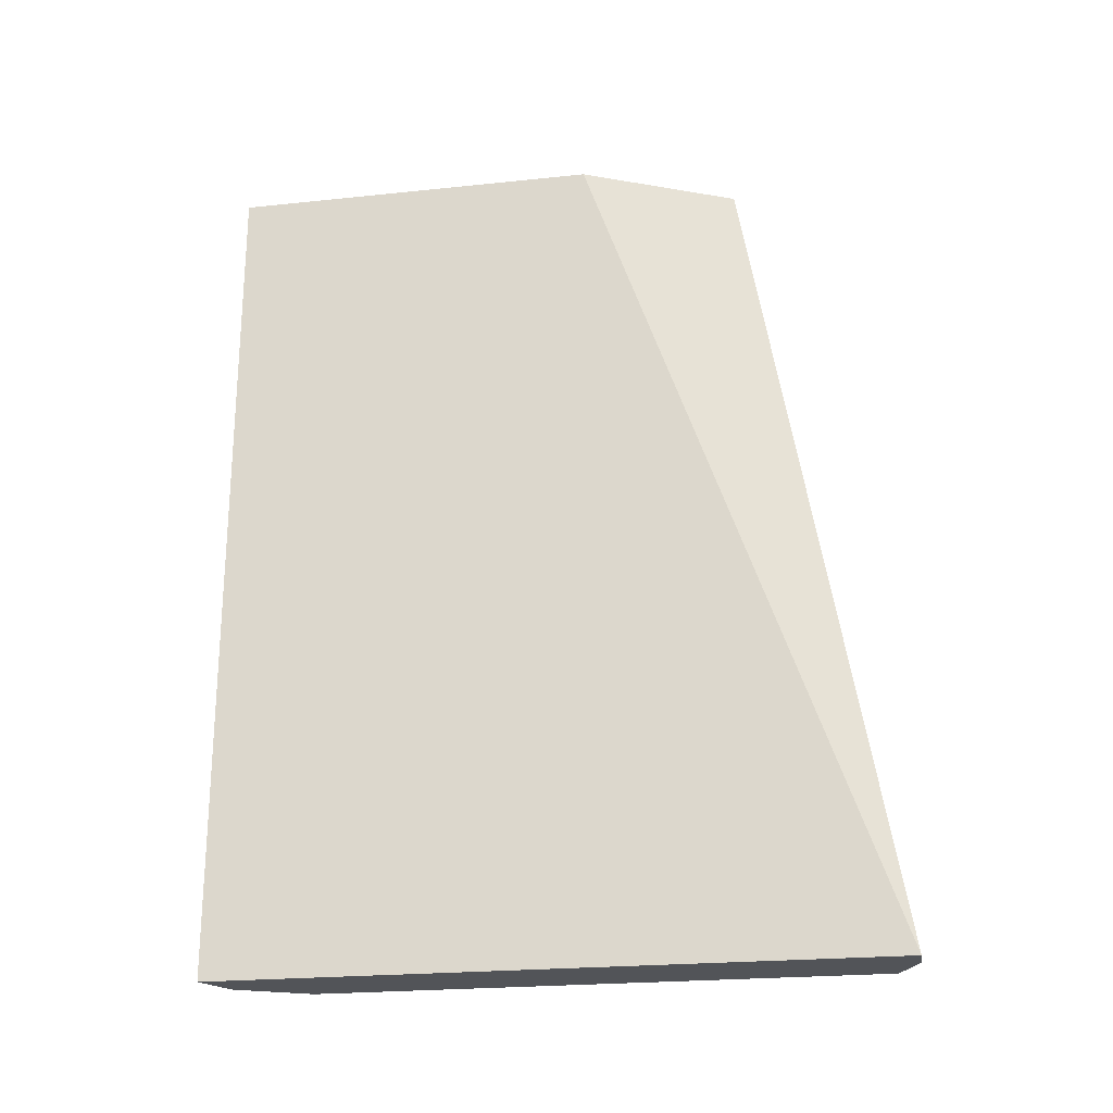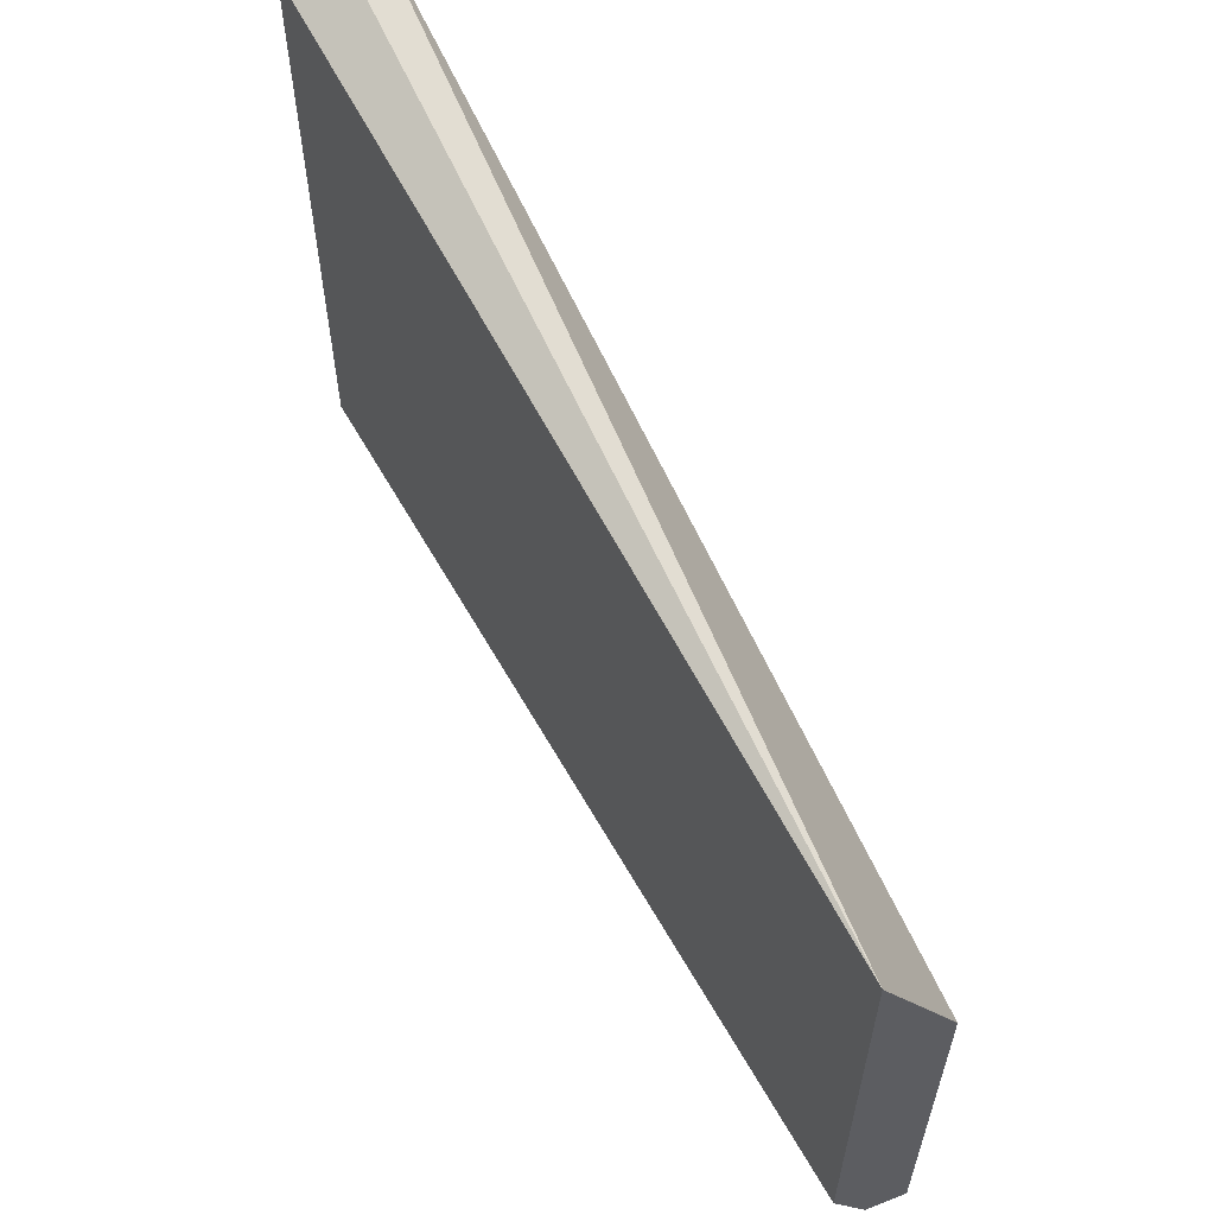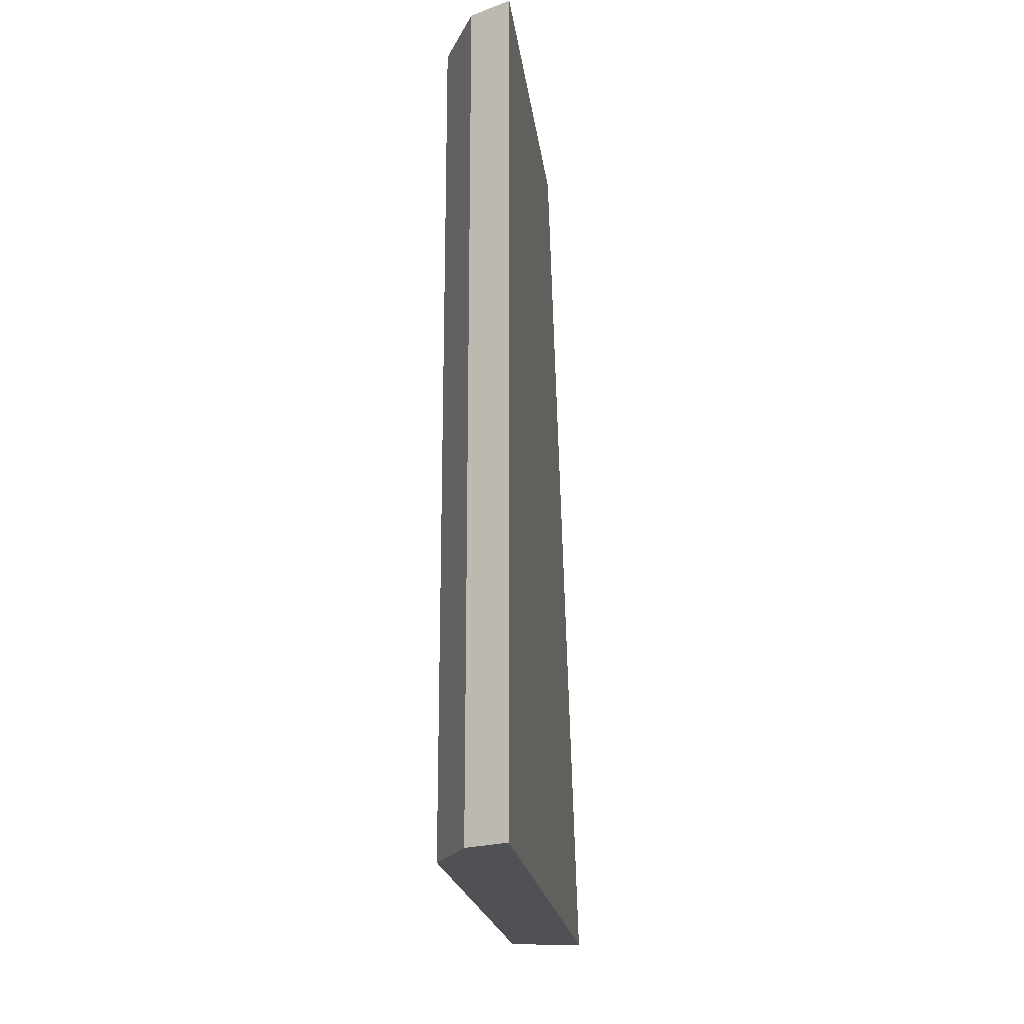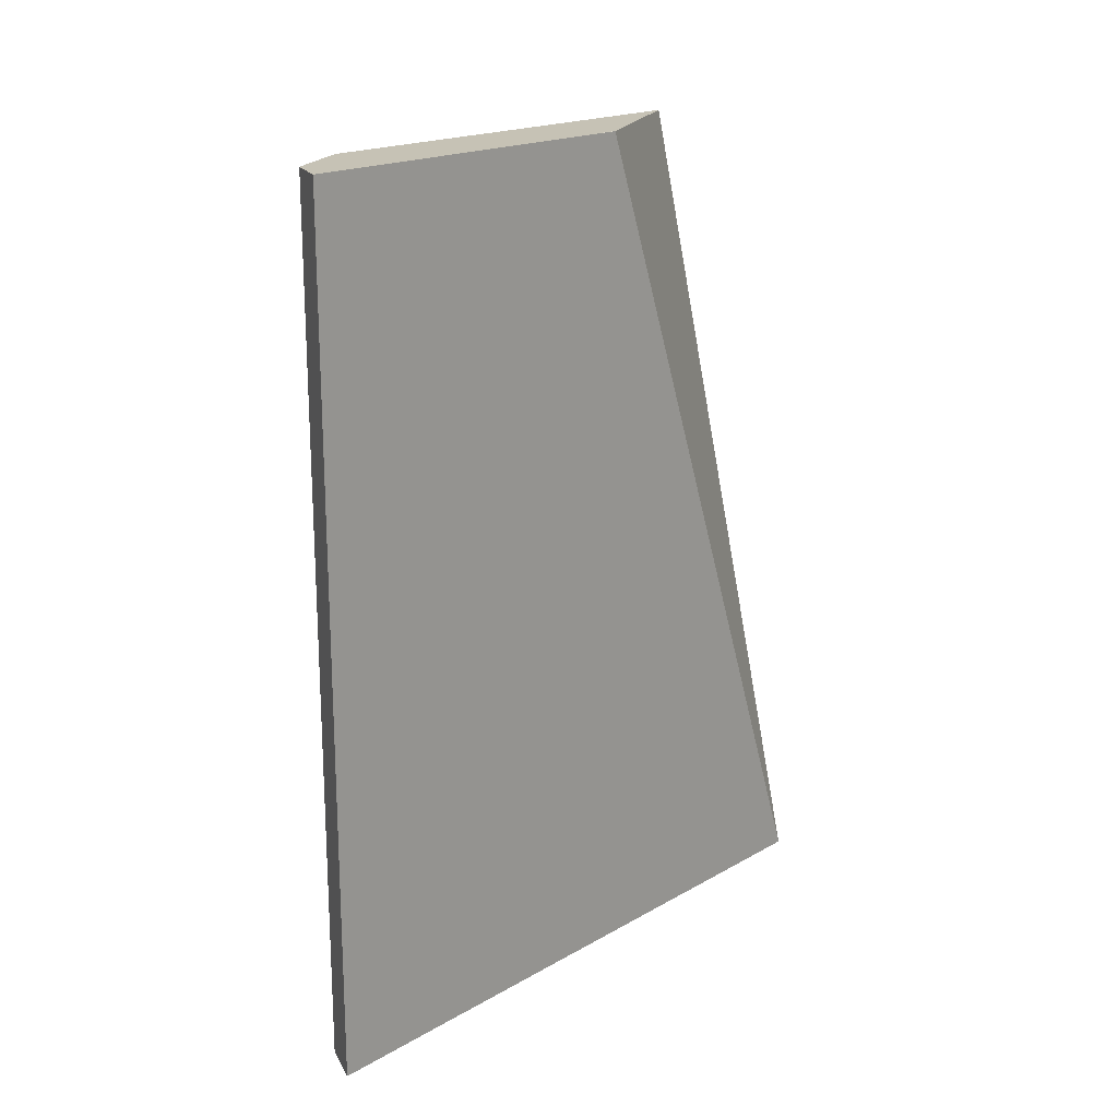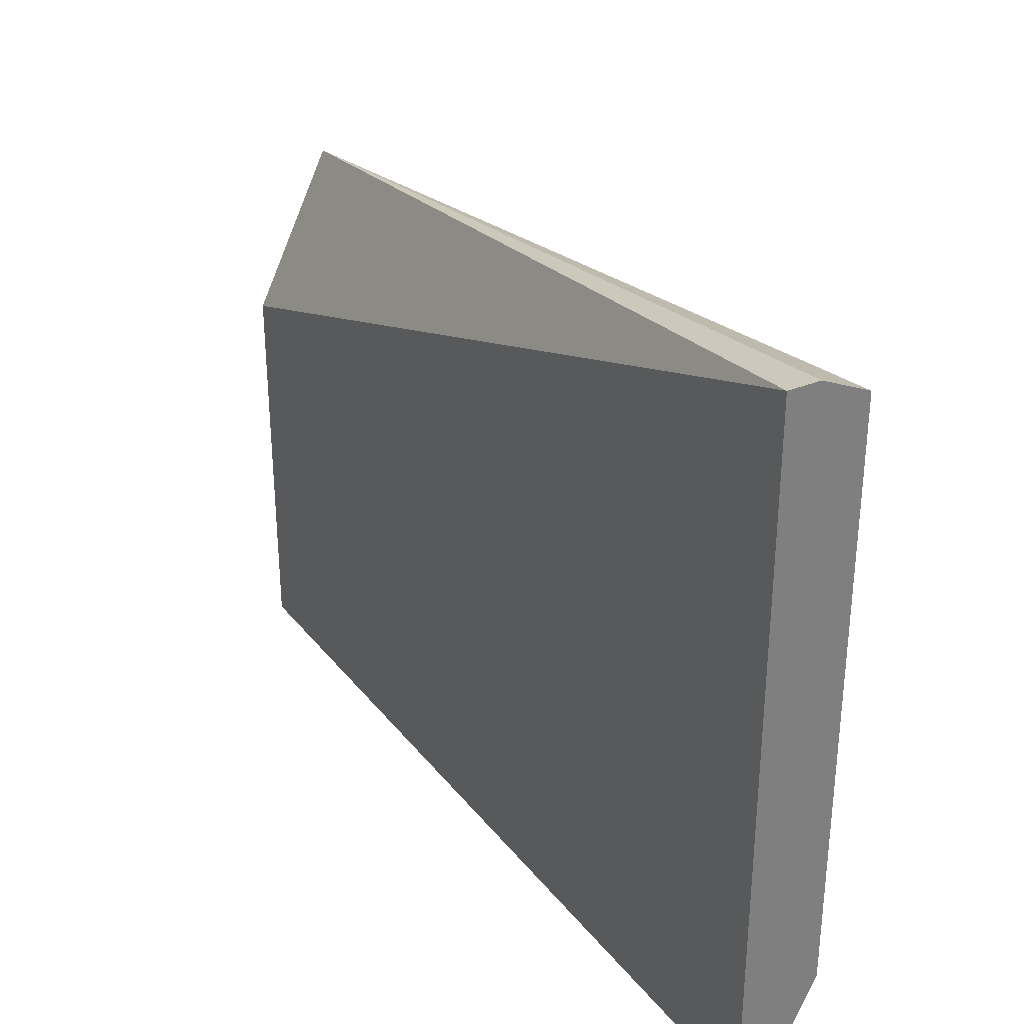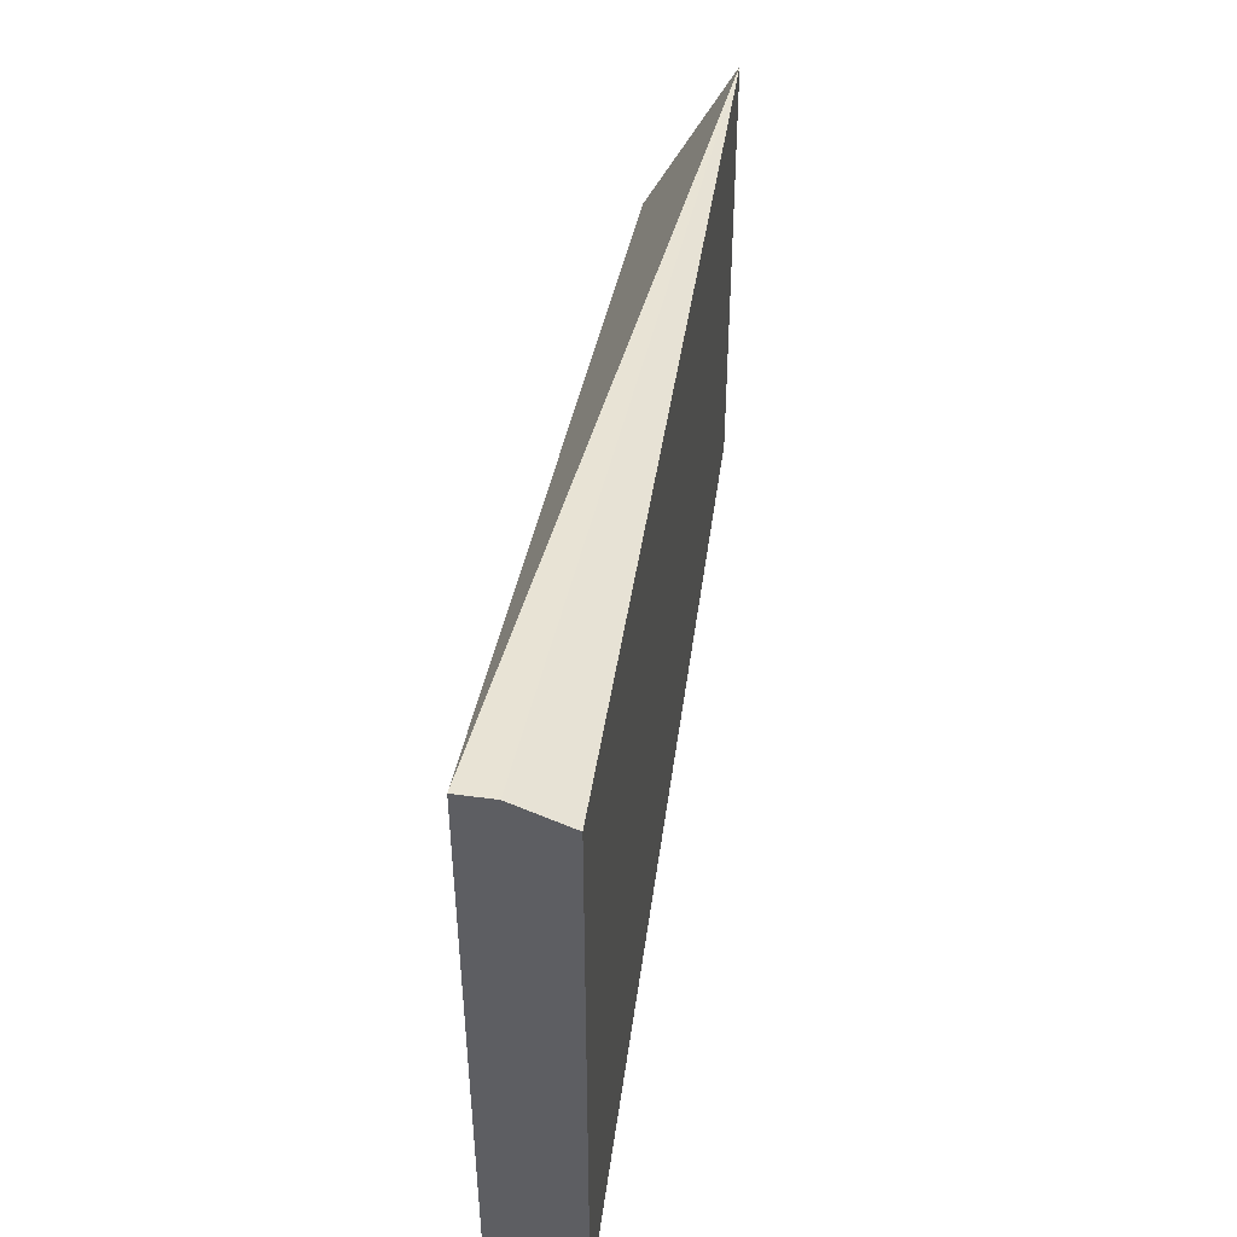
<metadata>
{"format":"obj","ext":"obj","renderer":"f3d","projection":"perspective","resolution":1024,"background":"white","views":[{"elev":-22.8,"azim":-79.8,"up":"+Y"},{"elev":60.0,"azim":150.7,"up":"+Z"},{"elev":-20.1,"azim":-173.0,"up":"+Y"},{"elev":18.9,"azim":-137.1,"up":"+Y"},{"elev":31.9,"azim":-31.6,"up":"+Z"},{"elev":49.6,"azim":7.9,"up":"+Z"}]}
</metadata>
<code>
v 0.05359 -0.4936 -0.3812
v 0.05359 -0.4936 -0.73
v 0.06941 -0.4936 -0.3814
v 0.0935 -0.05292 -0.4571
v 0.05359 -0.05296 -0.5368
v 0.05359 -0.05292 -0.73
v 0.07514 -0.4936 -0.7192
v 0.0935 -0.4936 -0.3926
v 0.0935 -0.05292 -0.6825
v 0.06825 -0.05292 -0.5076
v 0.06441 -0.05292 -0.5153
v 0.05368 -0.05292 -0.5367
v 0.05359 -0.05292 -0.5505
v 0.07514 -0.05292 -0.7192
v 0.0935 -0.4936 -0.6825
v 0.07898 -0.05292 -0.7115
v 0.08972 -0.05292 -0.69
f 4 10 5
f 4 13 12
f 4 6 13
f 4 12 11
f 4 11 10
f 4 8 15
f 7 16 15
f 5 10 11
f 5 11 12
f 5 12 13
f 7 14 16
f 9 15 17
f 15 16 17
f 4 15 9
f 4 14 6
f 4 17 16
f 4 9 17
f 1 2 7
f 1 7 15
f 1 15 8
f 1 8 3
f 1 3 4
f 1 4 5
f 4 16 14
f 1 13 6
f 1 6 2
f 2 6 14
f 2 14 7
f 3 8 4
f 1 5 13

</code>
